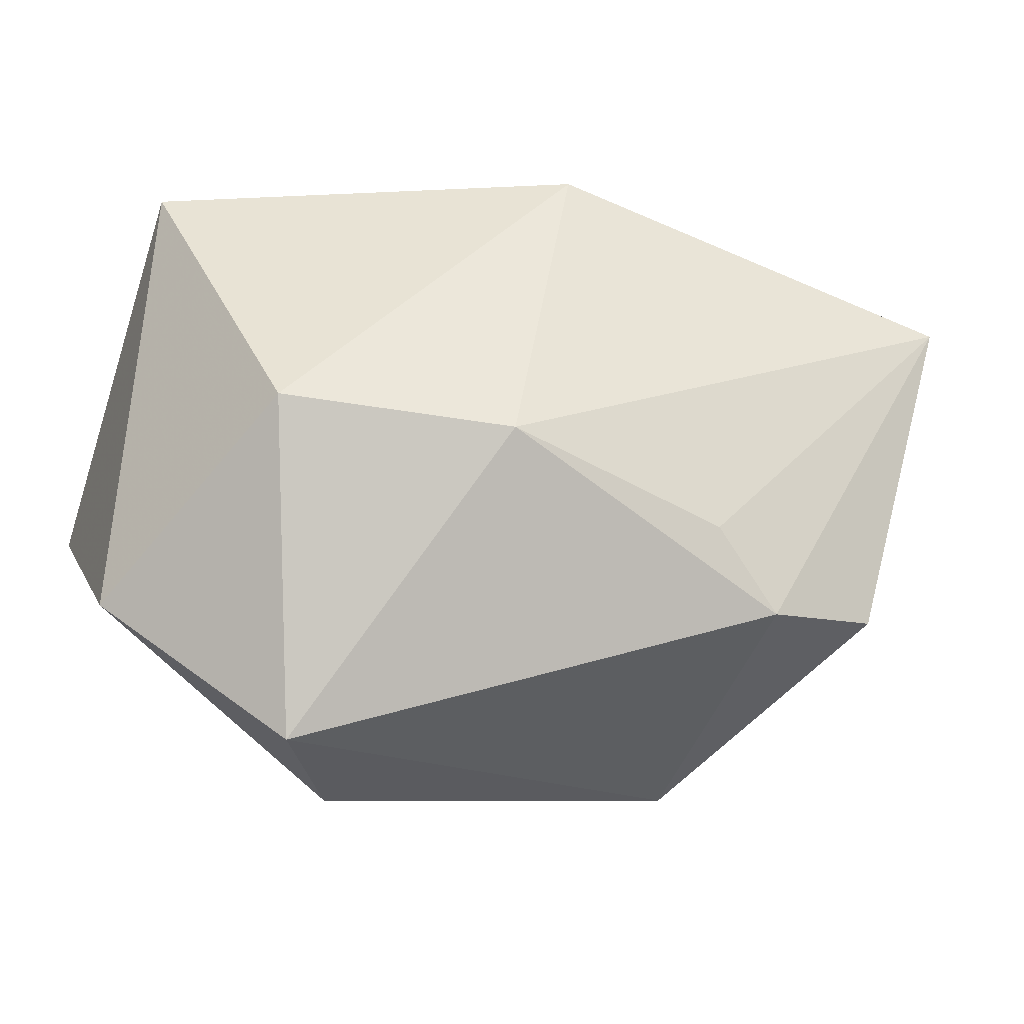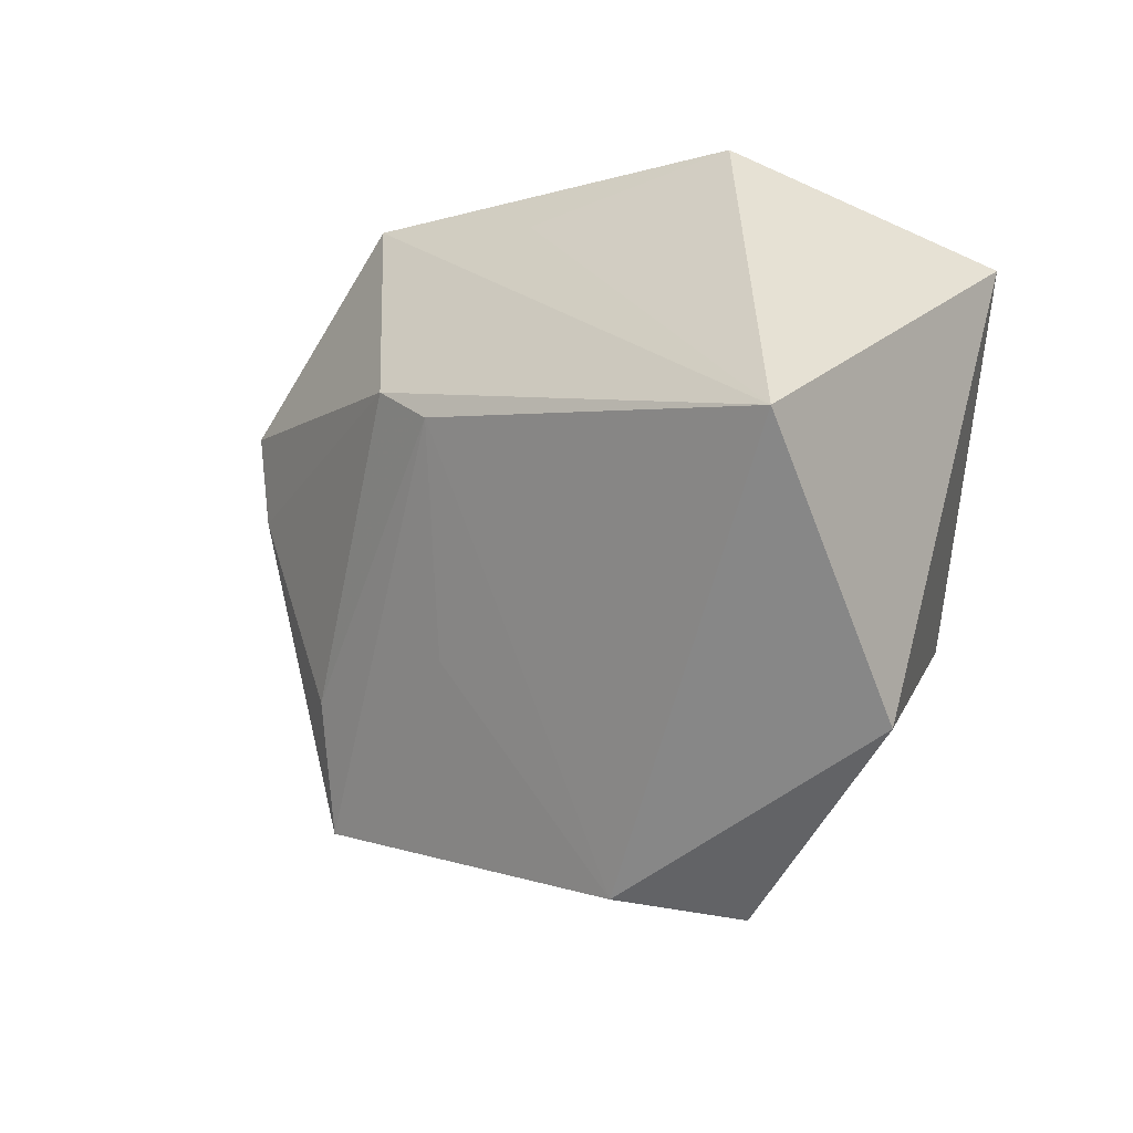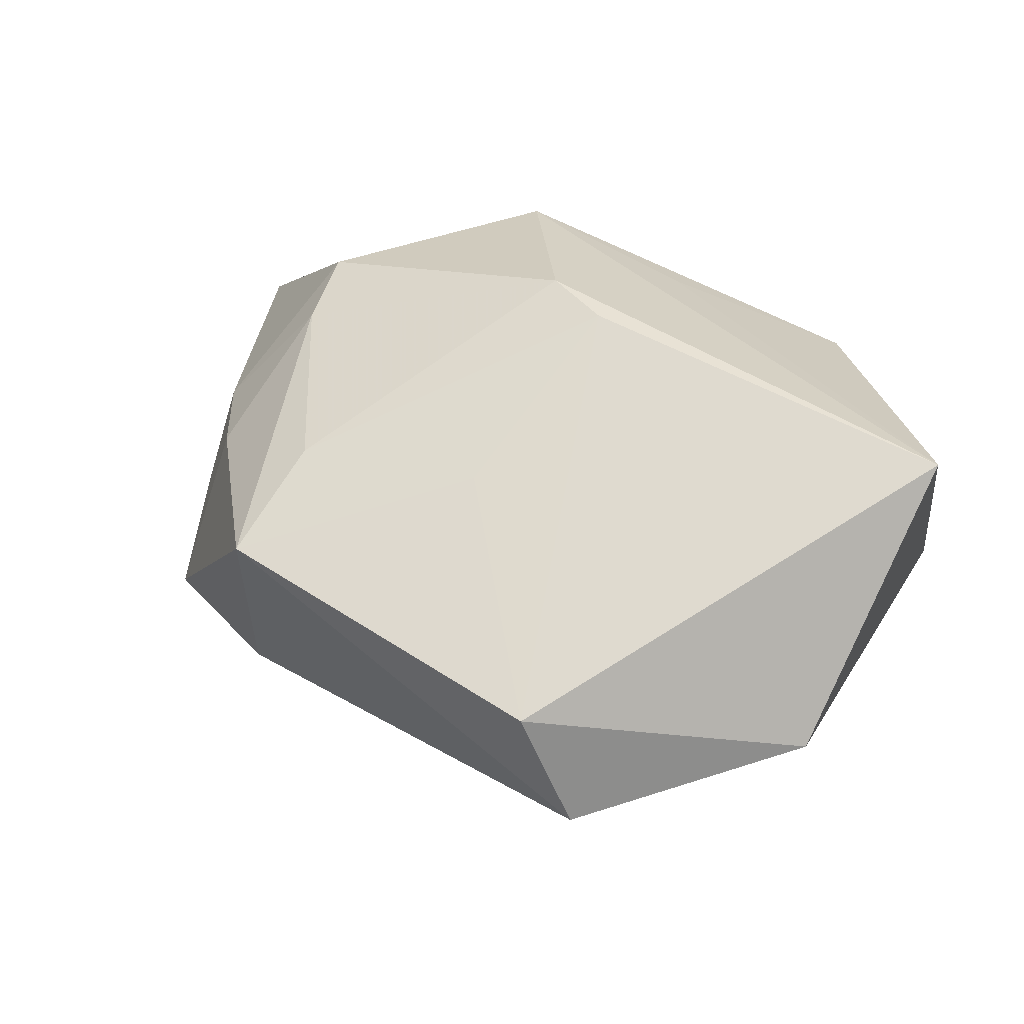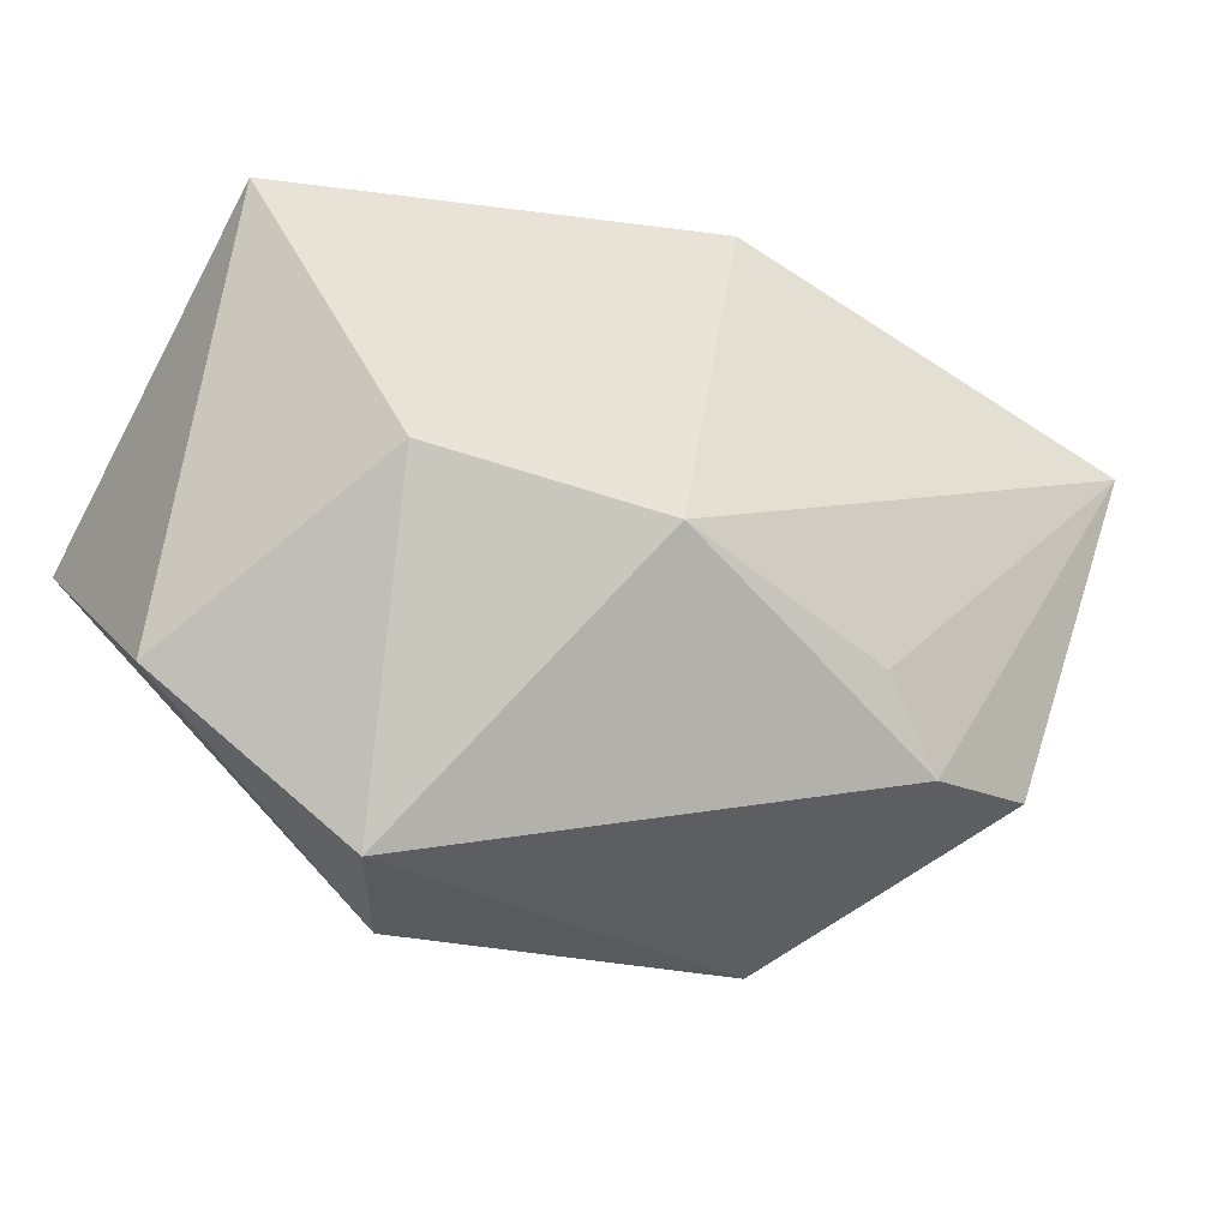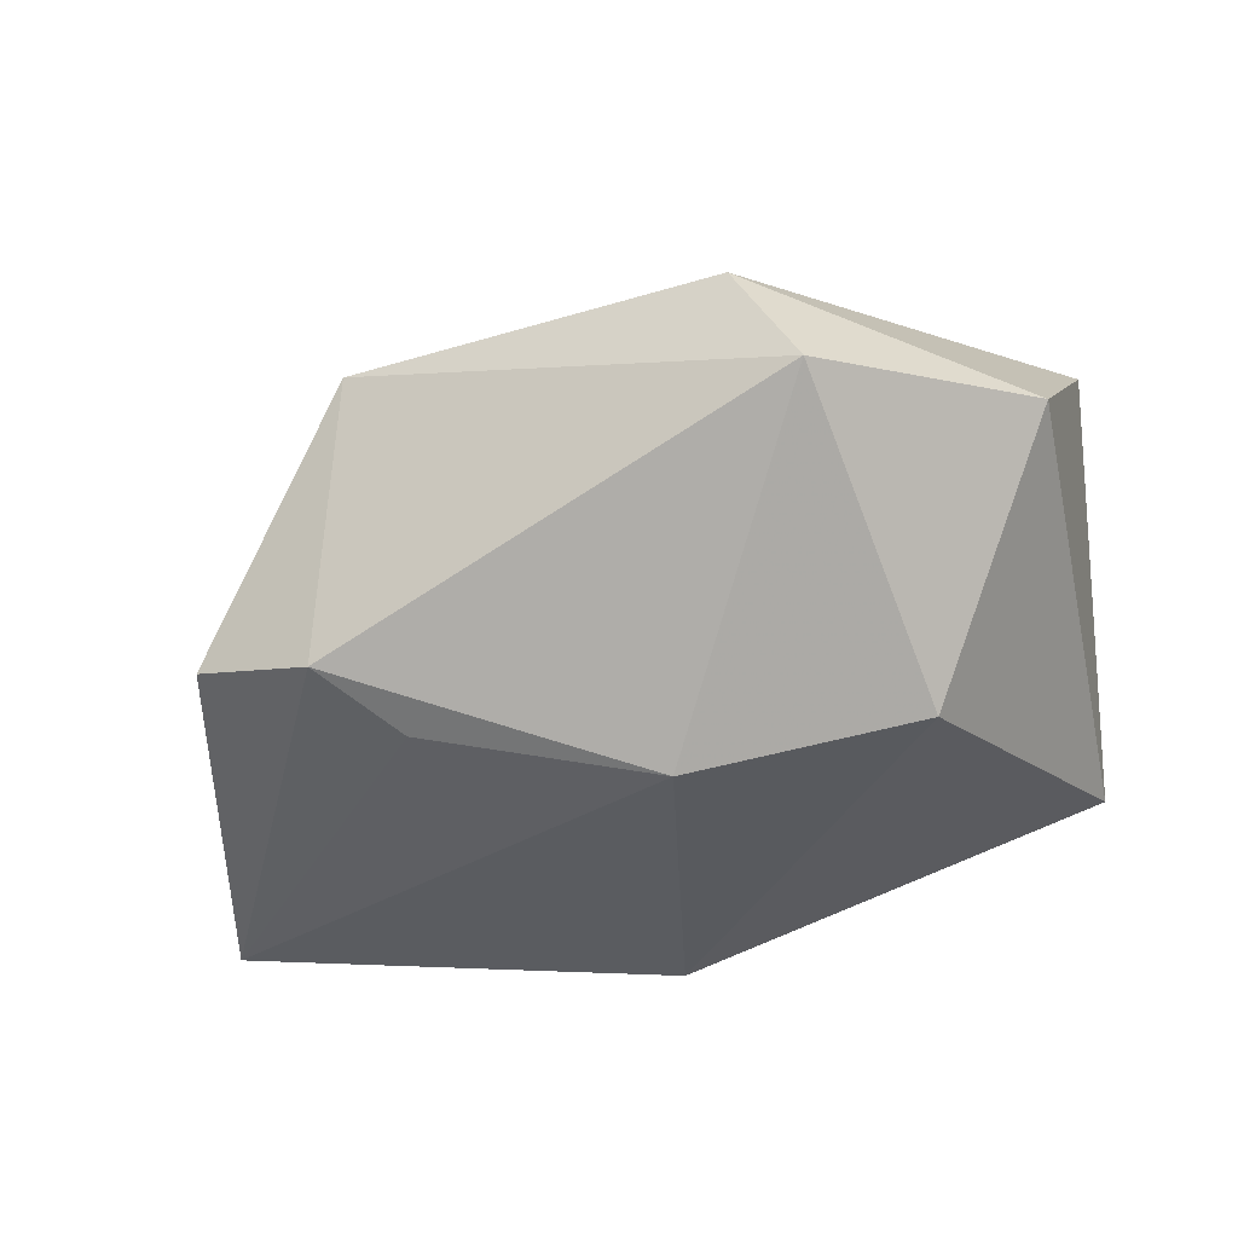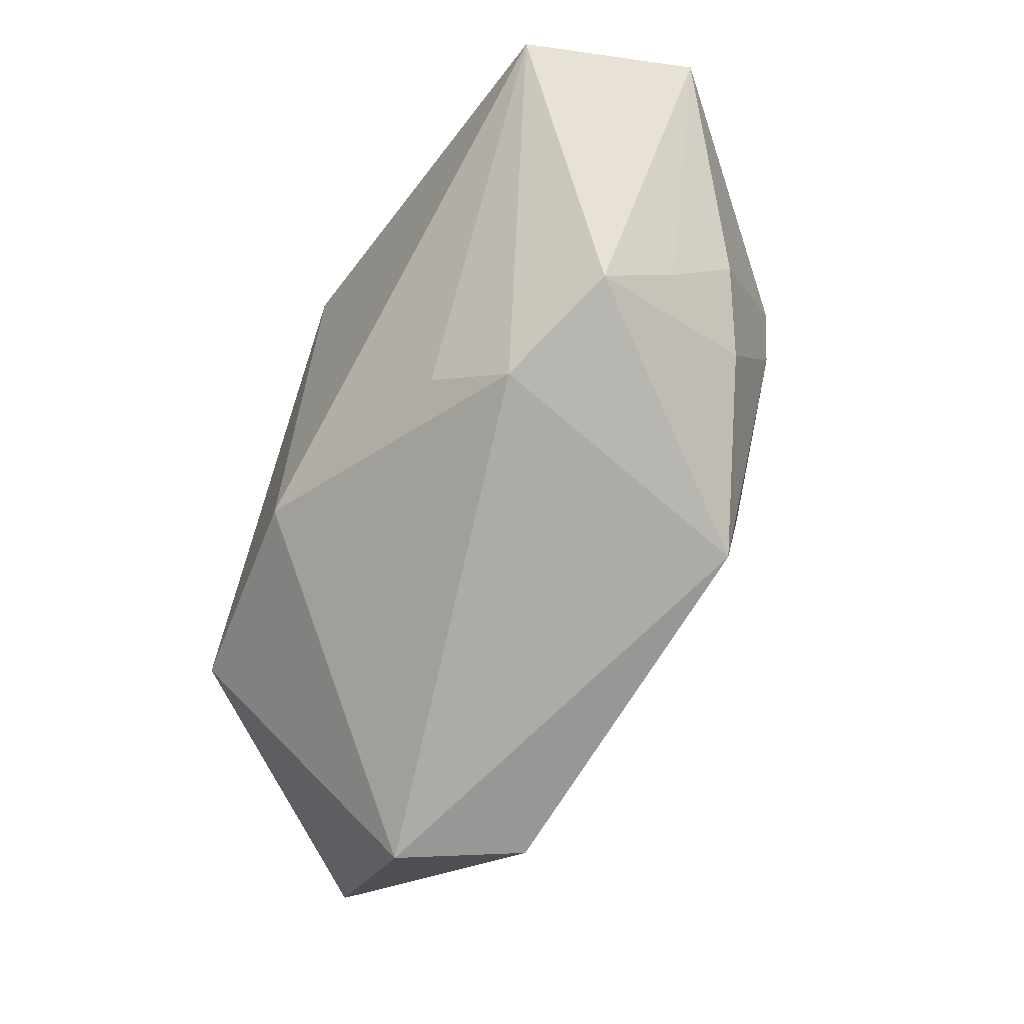
<metadata>
{"format":"obj","ext":"obj","renderer":"f3d","projection":"perspective","resolution":1024,"background":"white","views":[{"elev":-41.9,"azim":163.0,"up":"+Y"},{"elev":-9.9,"azim":42.8,"up":"+Y"},{"elev":49.9,"azim":24.7,"up":"+Z"},{"elev":-41.6,"azim":150.9,"up":"+Y"},{"elev":-33.1,"azim":11.6,"up":"+Z"},{"elev":-59.1,"azim":-122.4,"up":"+Y"}]}
</metadata>
<code>
v 0.00331 0.01682 0.009264
v 0.01322 -0.02563 0.001048
v 0.0001744 0.01857 -0.006878
v -0.01661 -0.01625 -0.009067
v 0.0005279 0.02001 0.004351
v -0.01181 -0.01227 -0.01189
v -0.01346 -0.01155 0.0109
v 0.009079 -0.02451 0.008508
v -0.02223 -0.008354 0.004934
v 0.0153 0.01625 -0.007196
v -0.009453 0.01907 0.009772
v 0.02794 7.33e-05 0.01704
v -0.02807 0.007561 -0.01496
v 0.01553 0.02001 0.00479
v 0.01787 -0.008896 -0.01218
v -0.02472 -0.008138 -0.001718
v 0.02579 -0.01552 0.003842
v 0.002211 0.003552 0.01704
v -0.01964 0.0009904 0.0104
v 0.02663 0.01277 -0.006785
v 0.003109 -0.01044 -0.01517
v -0.02432 -0.01361 -0.006985
v -0.02516 -0.002514 0.002983
v -0.01458 -0.01971 0.008575
v -0.00072 0.01422 -0.01556
v -0.03098 0.01431 -0.00284
v -0.0009935 -0.01016 0.01254
v -0.02043 0.006784 0.01052
v -0.002094 0.005873 0.01667
v -0.02361 0.02001 -0.005549
f 2 4 21
f 21 13 25
f 24 4 2
f 4 13 6
f 6 21 4
f 13 21 6
f 8 24 2
f 2 17 8
f 26 13 22
f 22 13 4
f 4 24 22
f 14 11 1
f 26 11 30
f 30 3 25
f 14 3 30
f 25 13 30
f 30 13 26
f 2 21 15
f 15 17 2
f 15 21 25
f 18 24 27
f 27 8 18
f 24 8 27
f 18 8 12
f 12 8 17
f 14 1 12
f 12 1 11
f 26 22 16
f 28 11 26
f 5 11 14
f 14 30 5
f 5 30 11
f 17 15 20
f 20 12 17
f 20 15 25
f 14 12 20
f 18 12 29
f 29 12 11
f 11 28 29
f 23 28 26
f 26 16 23
f 25 3 10
f 10 20 25
f 10 3 14
f 14 20 10
f 7 24 18
f 18 29 7
f 28 23 19
f 24 7 19
f 19 29 28
f 19 7 29
f 24 19 9
f 9 19 23
f 9 23 16
f 9 22 24
f 9 16 22

</code>
